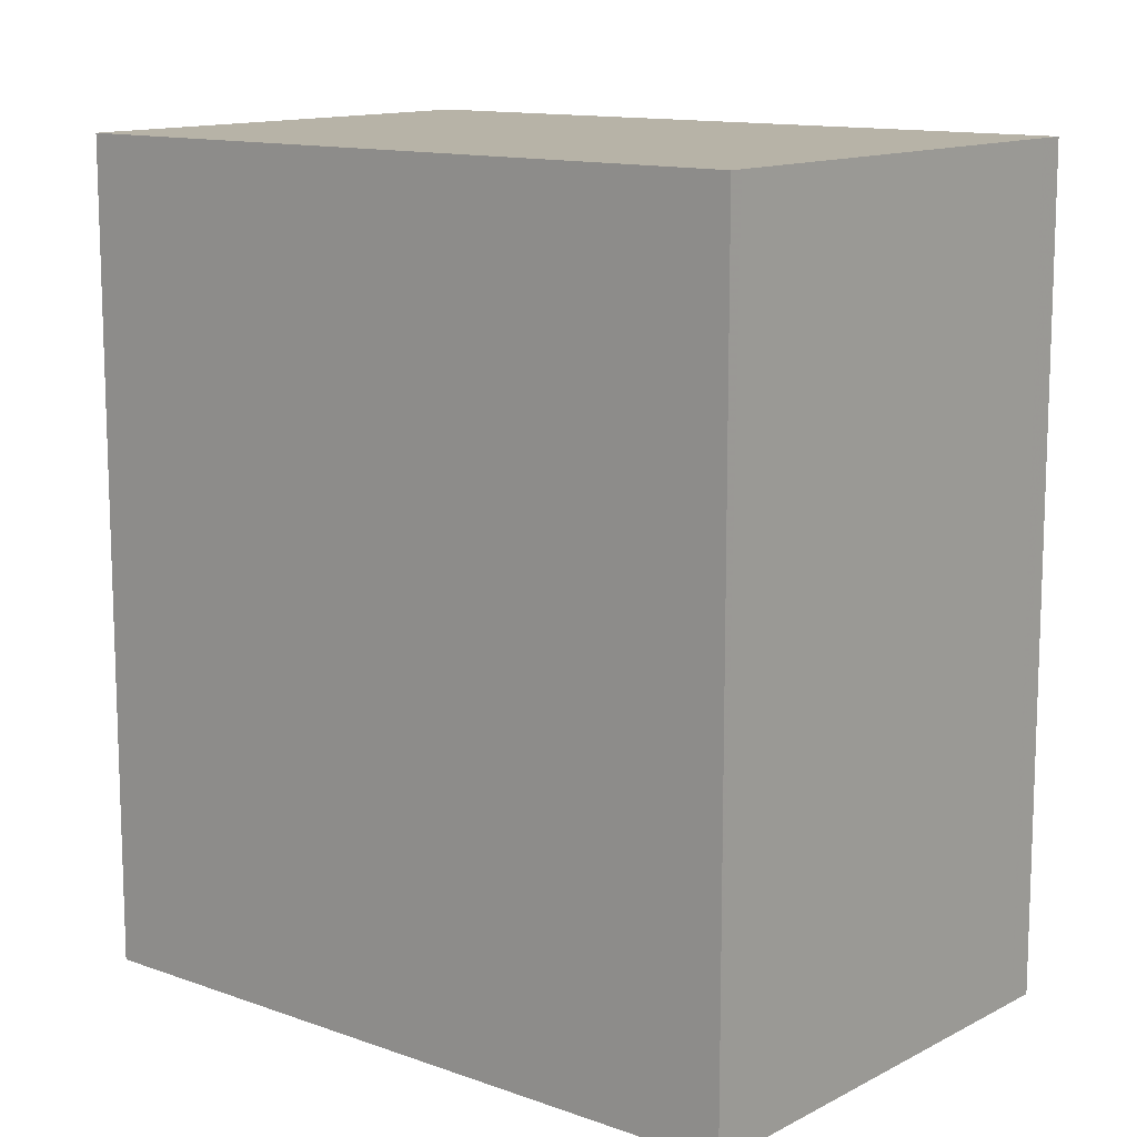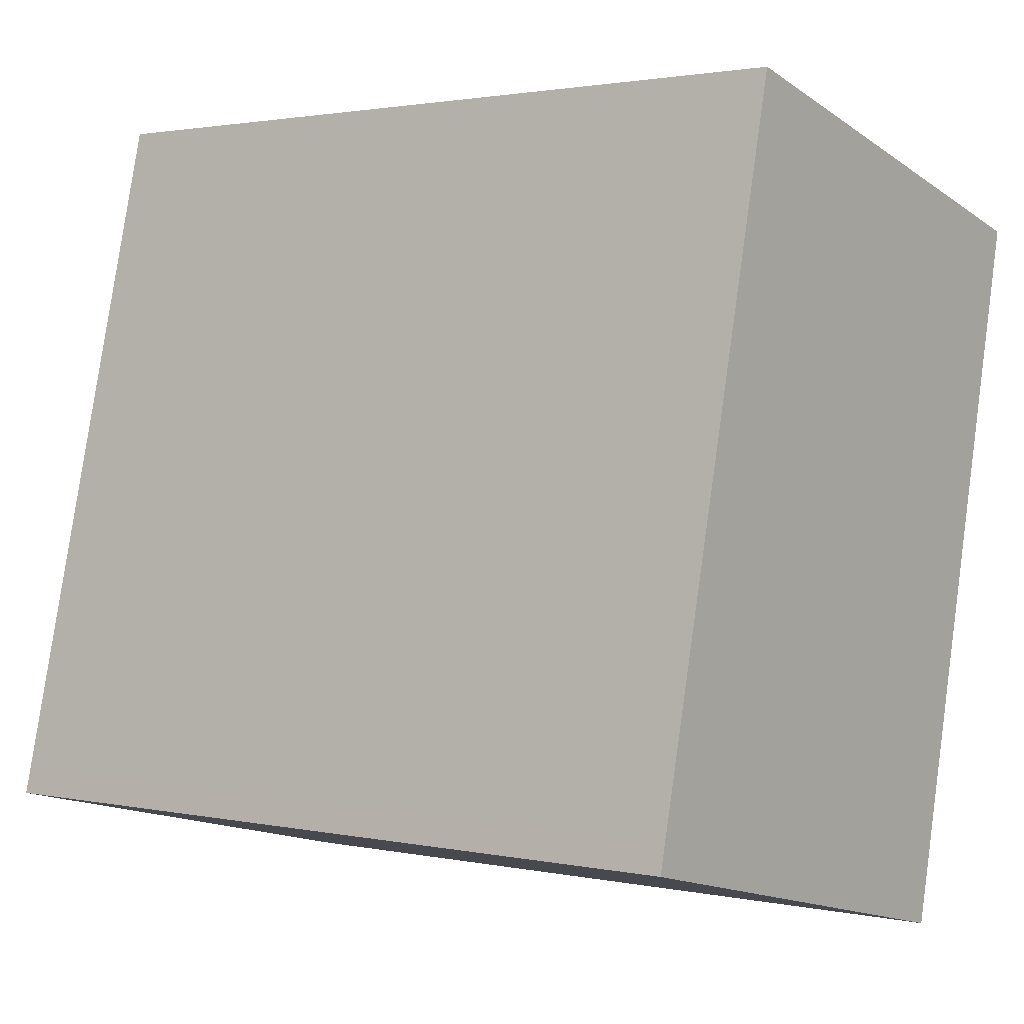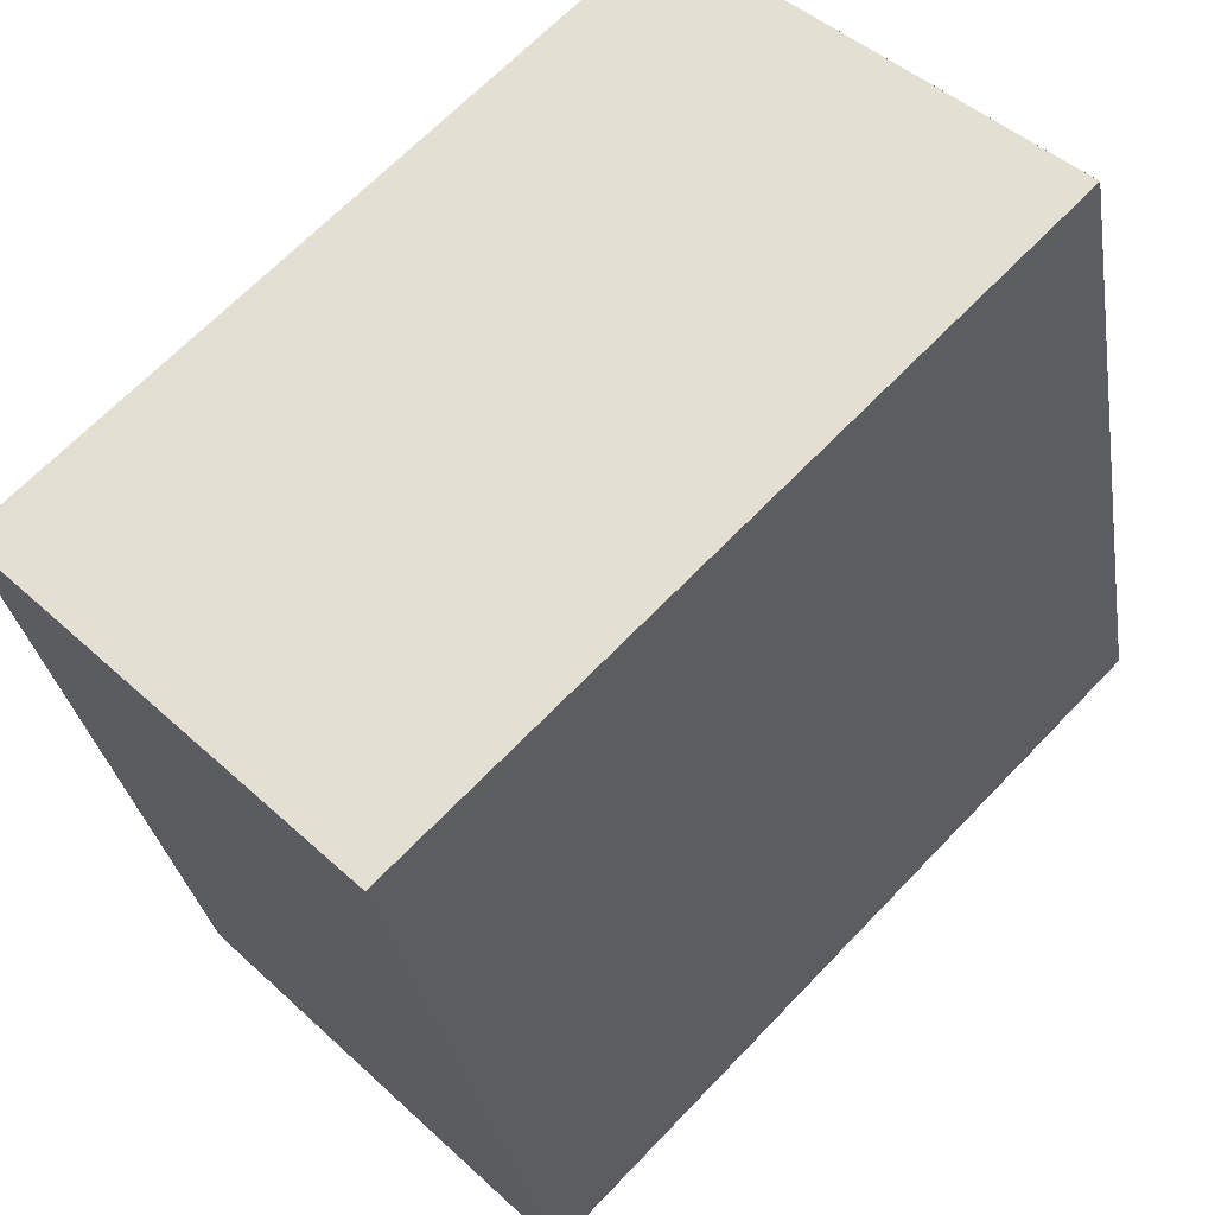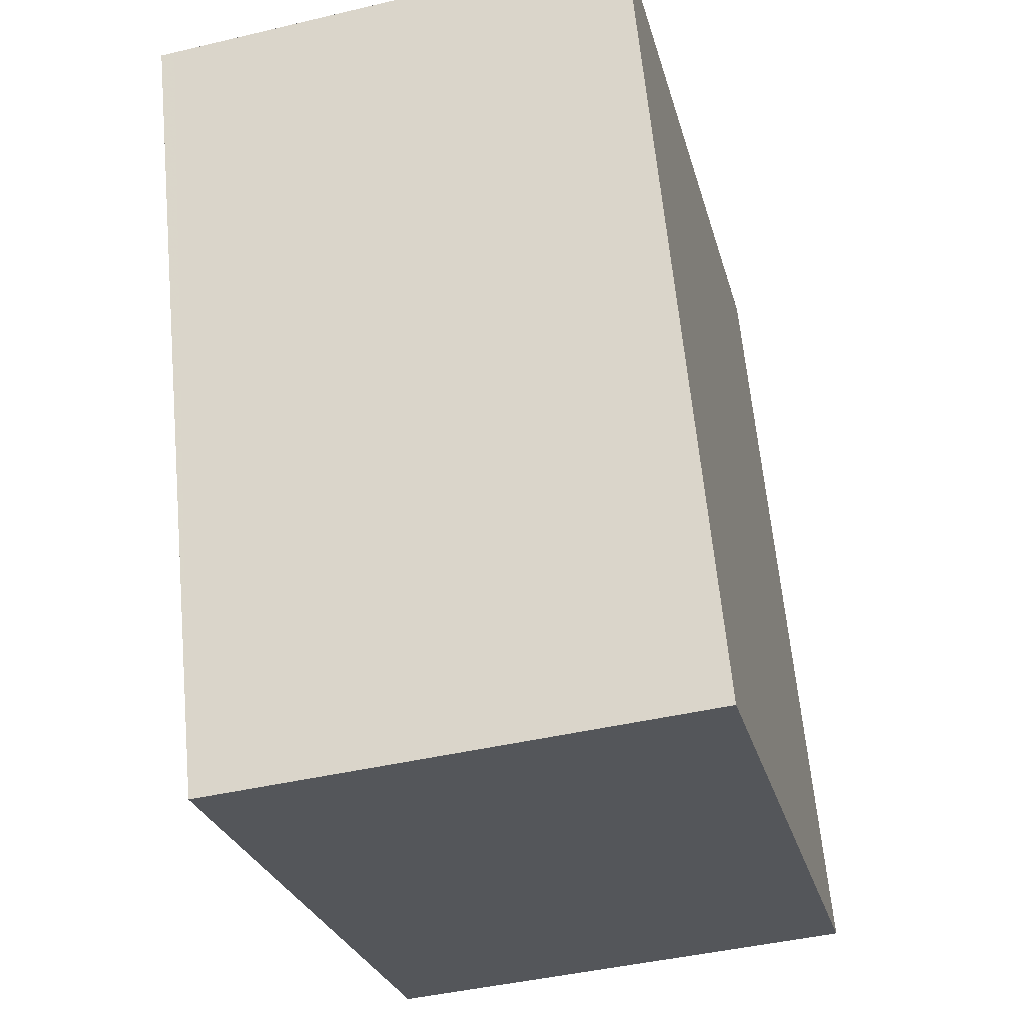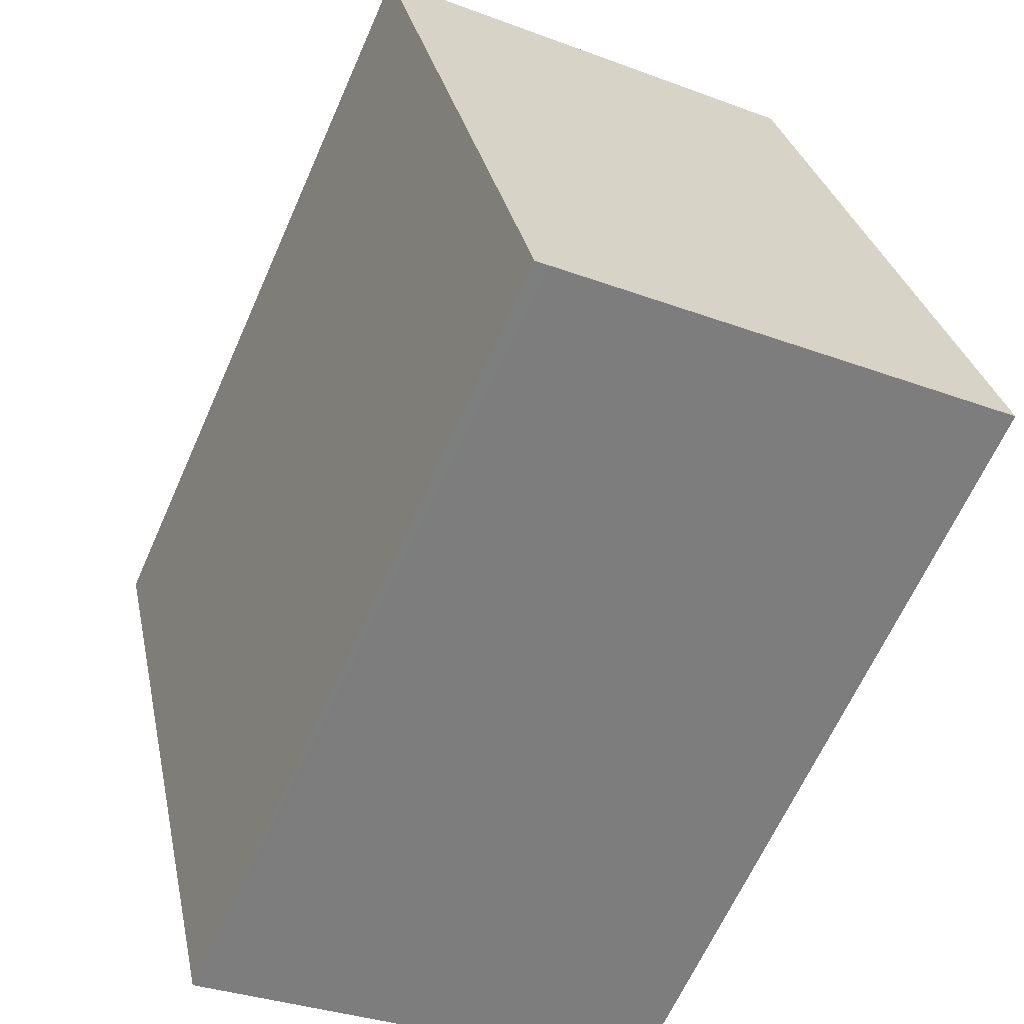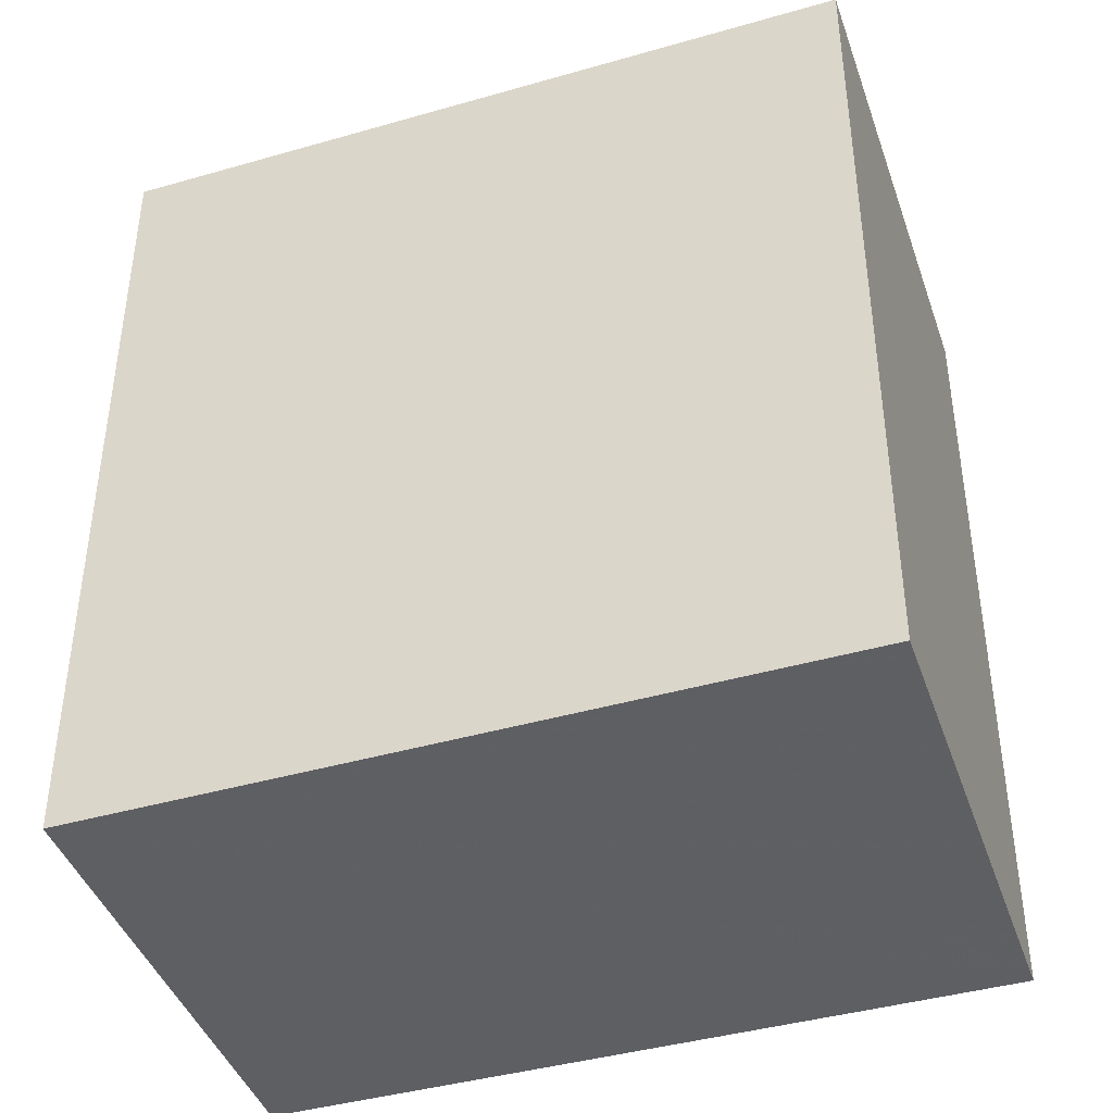
<metadata>
{"format":"obj","ext":"obj","renderer":"f3d","projection":"perspective","resolution":1024,"background":"white","views":[{"elev":12.3,"azim":-36.7,"up":"+Z"},{"elev":1.8,"azim":127.2,"up":"+Y"},{"elev":66.9,"azim":43.8,"up":"+Y"},{"elev":63.4,"azim":-5.4,"up":"+Y"},{"elev":-64.5,"azim":-23.9,"up":"+Y"},{"elev":-42.0,"azim":-57.8,"up":"+Z"}]}
</metadata>
<code>
v -2083 -2663 2.785
v -2083 -2660 2.788
v -2081 -2660 2.799
v -2081 -2662 2.796
v -2082 -2663 2.785
v -2083 -2660 2.789
v -2081 -2662 2.795
v -2082 -2660 2.799
v -2083 -2663 2.785
v -2081 -2662 2.795
v -2081 -2662 2.796
v -2083 -2663 2.785
v -2083 -2663 2.785
v -2083 -2663 2.785
v -2083 -2663 -4.441e-16
v -2083 -2663 0
v -2083 -2660 2.789
v -2083 -2660 2.788
v -2083 -2660 4.441e-16
v -2083 -2660 0
v -2081 -2662 2.796
v -2081 -2660 2.799
v -2081 -2660 0
v -2081 -2662 0
v -2081 -2662 2.795
v -2081 -2662 2.796
v -2081 -2662 -4.441e-16
v -2081 -2662 0
v -2083 -2663 2.785
v -2082 -2663 2.785
v -2082 -2663 -4.441e-16
v -2083 -2663 -4.441e-16
v -2082 -2660 2.799
v -2083 -2660 2.789
v -2083 -2660 0
v -2082 -2660 0
v -2082 -2663 2.785
v -2081 -2662 2.795
v -2081 -2662 0
v -2082 -2663 -4.441e-16
v -2081 -2660 2.799
v -2082 -2660 2.799
v -2082 -2660 0
v -2081 -2660 0
v -2081 -2662 2.796
v -2081 -2662 2.796
v -2081 -2662 0
v -2081 -2662 -4.441e-16
v -2083 -2660 2.788
v -2083 -2663 2.785
v -2083 -2663 0
v -2083 -2660 4.441e-16
v -2083 -2663 0
v -2083 -2660 0
v -2081 -2660 0
v -2081 -2662 0
f 11 4 7 10
f 9 5 1 12
f 10 7 5 9
f 9 6 8 10
f 10 8 3 11
f 12 2 6 9
f 14 15 16 13
f 18 19 20 17
f 22 23 24 21
f 26 27 28 25
f 30 31 32 29
f 34 35 36 33
f 38 39 40 37
f 42 43 44 41
f 46 47 48 45
f 50 51 52 49
f 54 55 56 53

</code>
